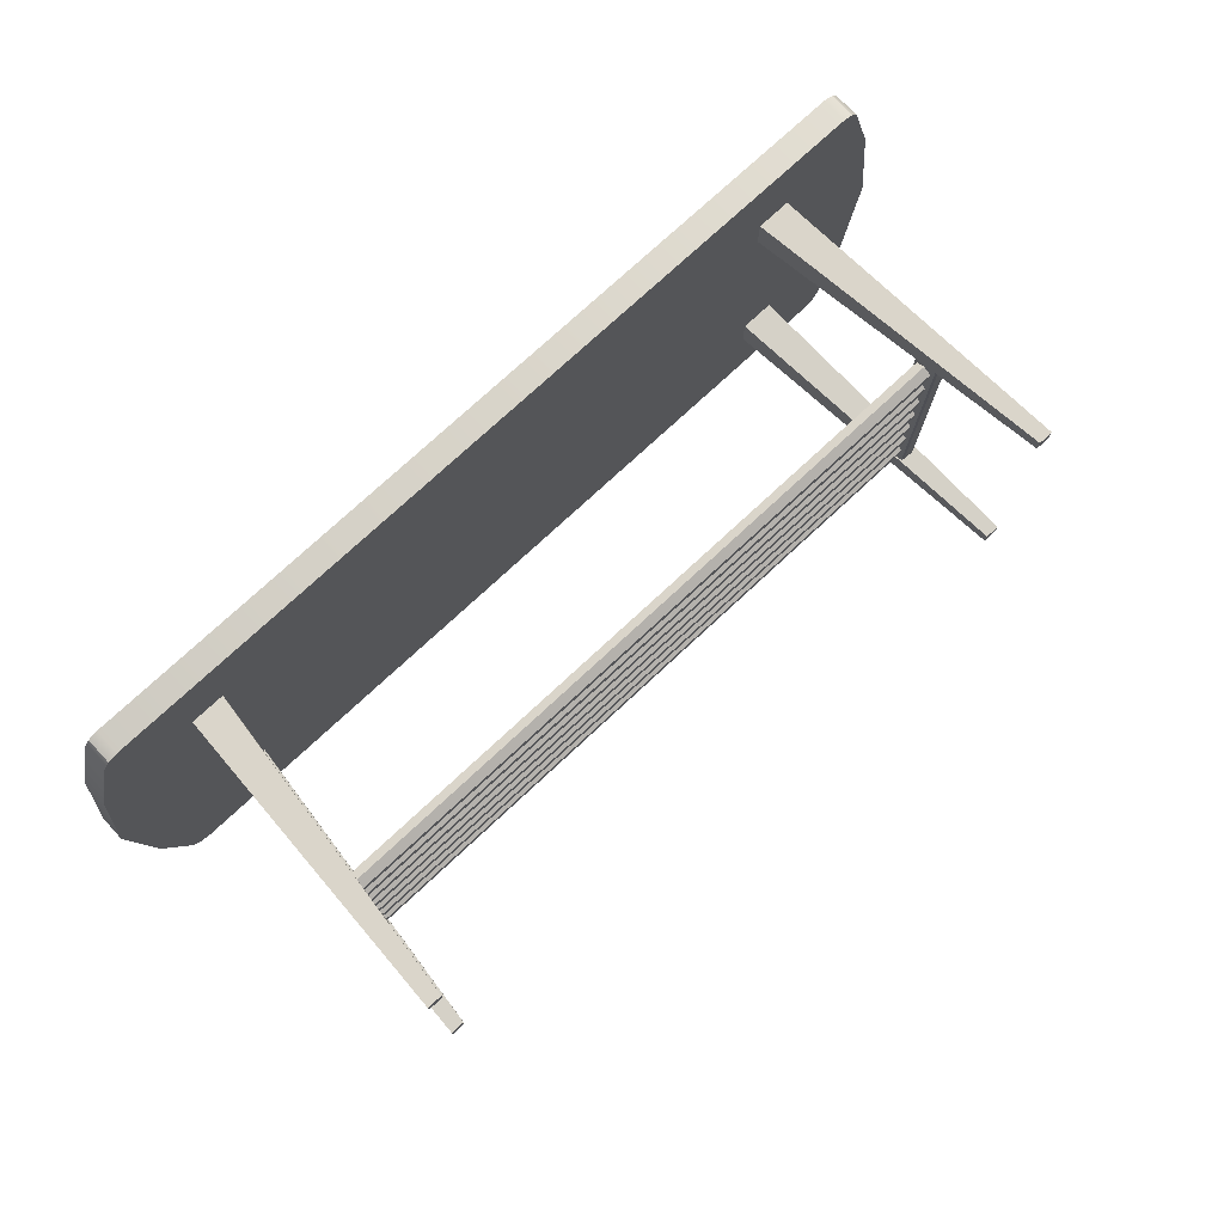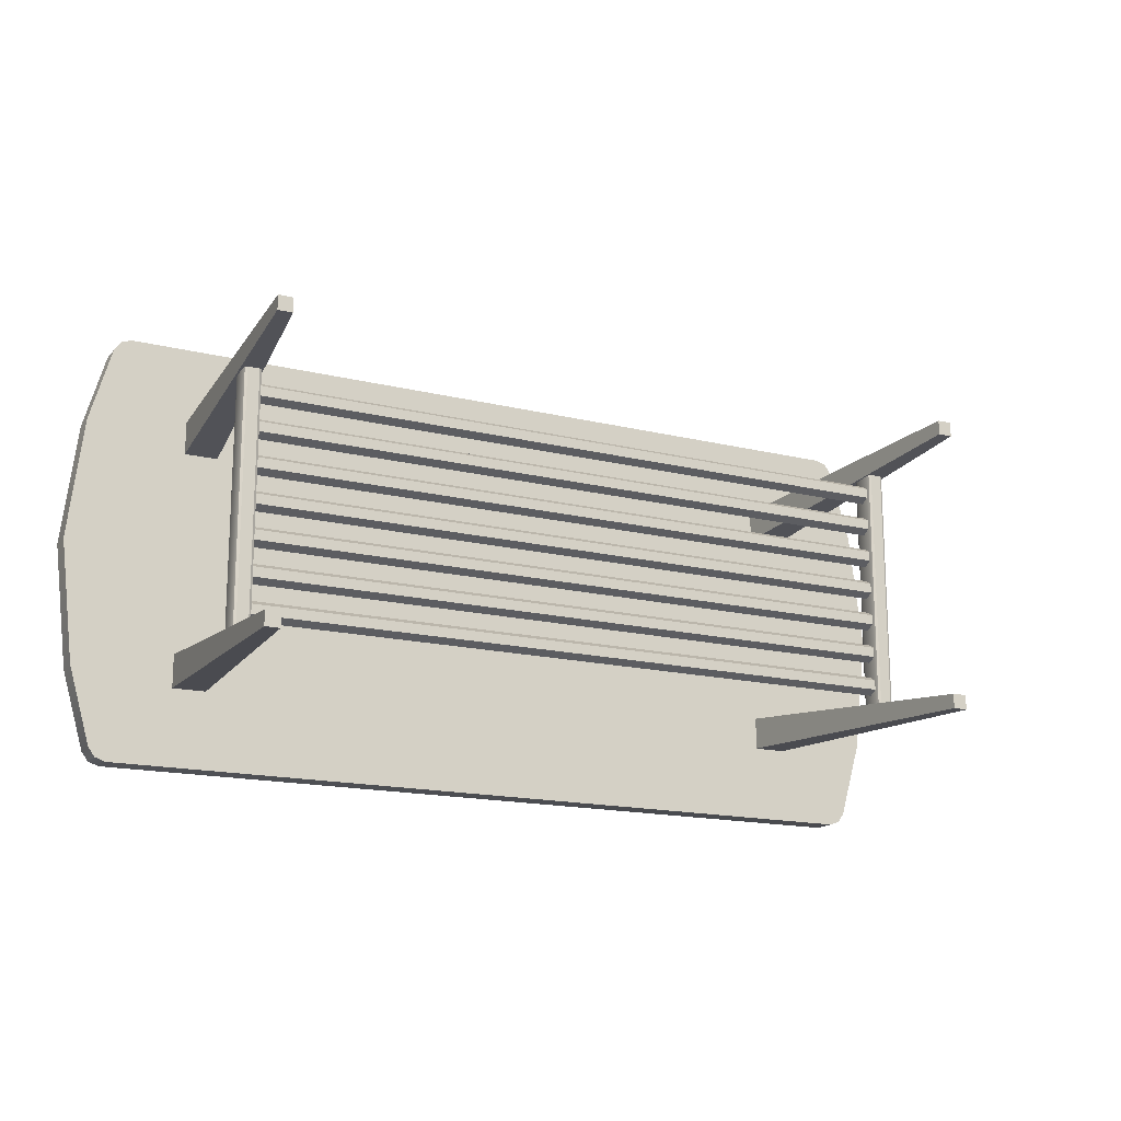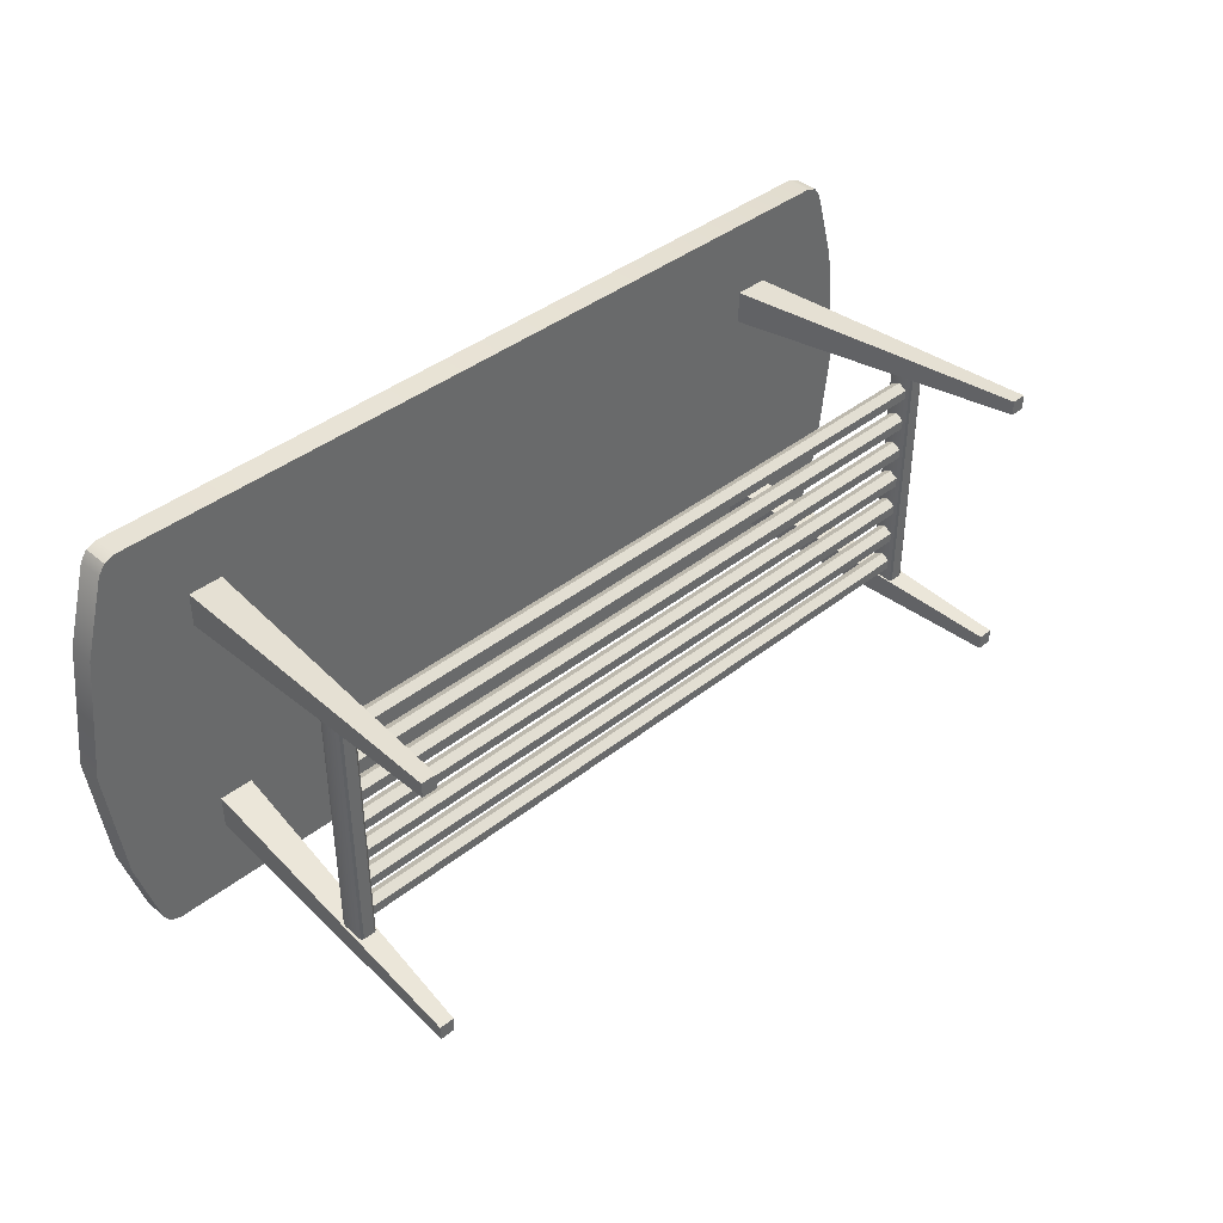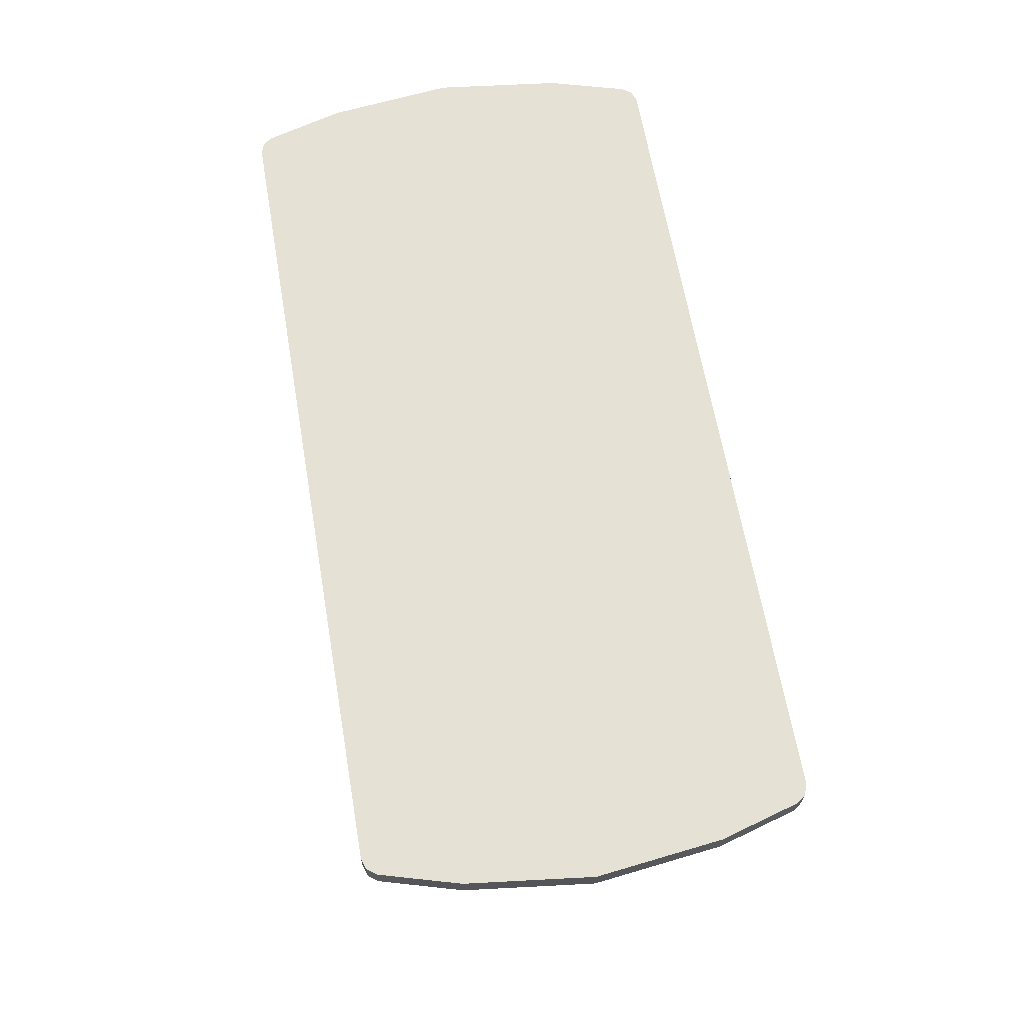
<metadata>
{"format":"obj","ext":"obj","renderer":"f3d","projection":"perspective","resolution":1024,"background":"white","views":[{"elev":75.5,"azim":137.1,"up":"+Y"},{"elev":-16.5,"azim":153.4,"up":"+Y"},{"elev":40.6,"azim":136.0,"up":"+Y"},{"elev":64.8,"azim":80.2,"up":"+Z"}]}
</metadata>
<code>
v 2.091 -0.5782 1.466
v 2.091 -0.5782 1.584
v 1.987 -0.9394 1.584
v 1.987 -0.9394 1.466
v -1.907 1 1.466
v -1.907 1 1.584
v 1.907 1 1.584
v 1.907 1 1.466
v -2.091 0.5782 1.466
v -2.091 0.5782 1.584
v -1.987 0.9394 1.584
v -1.987 0.9394 1.466
v 1.987 0.9394 1.466
v 1.987 0.9394 1.584
v 2.091 0.5782 1.584
v 2.091 0.5782 1.466
v -2.091 -0.5782 1.584
v 2.091 -0.5782 1.584
v 2.16 0 1.584
v -2.16 0 1.584
v 2.091 0.5782 1.584
v -2.091 0.5782 1.584
v 2.091 -0.5782 1.466
v -2.091 -0.5782 1.466
v -2.16 0 1.466
v 2.16 0 1.466
v -2.091 0.5782 1.466
v 2.091 0.5782 1.466
v 2.16 0 1.466
v 2.16 0 1.584
v 2.16 0 1.584
v 2.16 0 1.466
v -2.16 0 1.466
v -2.16 0 1.584
v -2.091 -0.5782 1.466
v -2.091 -0.5782 1.584
v 1.907 -1 1.466
v 1.907 -1 1.584
v -1.907 -1 1.584
v -1.907 -1 1.466
v -1.957 -0.9823 1.584
v -1.957 -0.9823 1.466
v -1.957 -0.9823 1.466
v -1.957 -0.9823 1.584
v -1.987 -0.9394 1.584
v -1.987 -0.9394 1.466
v -1.957 0.9823 1.466
v -1.957 0.9823 1.584
v -1.957 0.9823 1.584
v -1.957 0.9823 1.466
v 1.957 0.9823 1.466
v 1.957 0.9823 1.584
v 1.957 0.9823 1.584
v 1.957 0.9823 1.466
v 1.957 -0.9823 1.466
v 1.957 -0.9823 1.584
v 1.957 -0.9823 1.584
v 1.957 -0.9823 1.466
v 1.618 -0.6996 0.0005386
v 1.464 -0.6364 1.501
v 1.464 -0.4777 1.501
v 1.618 -0.6317 0.0005386
v 1.618 -0.6317 0.0005386
v 1.464 -0.4777 1.501
v 1.623 -0.4777 1.501
v 1.686 -0.6317 0.0005386
v 1.686 -0.6317 0.0005386
v 1.623 -0.4777 1.501
v 1.623 -0.6364 1.501
v 1.686 -0.6996 0.0005386
v 1.686 -0.6996 0.0005386
v 1.623 -0.6364 1.501
v 1.464 -0.6364 1.501
v 1.618 -0.6996 0.0005386
v 1.618 -0.6317 0.0005386
v 1.686 -0.6317 0.0005386
v 1.686 -0.6996 0.0005386
v 1.618 -0.6996 0.0005386
v -1.618 -0.6996 0.0005386
v -1.618 -0.6317 0.0005386
v -1.464 -0.4777 1.501
v -1.464 -0.6364 1.501
v -1.618 -0.6317 0.0005386
v -1.686 -0.6317 0.0005386
v -1.623 -0.4777 1.501
v -1.464 -0.4777 1.501
v -1.686 -0.6317 0.0005386
v -1.686 -0.6996 0.0005386
v -1.623 -0.6364 1.501
v -1.623 -0.4777 1.501
v -1.686 -0.6996 0.0005386
v -1.618 -0.6996 0.0005386
v -1.464 -0.6364 1.501
v -1.623 -0.6364 1.501
v -1.618 -0.6317 0.0005386
v -1.618 -0.6996 0.0005386
v -1.686 -0.6996 0.0005386
v -1.686 -0.6317 0.0005386
v 1.618 0.6996 0.0005386
v 1.618 0.6317 0.0005386
v 1.464 0.4777 1.501
v 1.464 0.6364 1.501
v 1.618 0.6317 0.0005386
v 1.686 0.6317 0.0005386
v 1.623 0.4777 1.501
v 1.464 0.4777 1.501
v 1.686 0.6317 0.0005386
v 1.686 0.6996 0.0005386
v 1.623 0.6364 1.501
v 1.623 0.4777 1.501
v 1.686 0.6996 0.0005386
v 1.618 0.6996 0.0005386
v 1.464 0.6364 1.501
v 1.623 0.6364 1.501
v 1.618 0.6317 0.0005386
v 1.618 0.6996 0.0005386
v 1.686 0.6996 0.0005386
v 1.686 0.6317 0.0005386
v -1.618 0.6996 0.0005386
v -1.464 0.6364 1.501
v -1.464 0.4777 1.501
v -1.618 0.6317 0.0005386
v -1.618 0.6317 0.0005386
v -1.464 0.4777 1.501
v -1.623 0.4777 1.501
v -1.686 0.6317 0.0005386
v -1.686 0.6317 0.0005386
v -1.623 0.4777 1.501
v -1.623 0.6364 1.501
v -1.686 0.6996 0.0005386
v -1.686 0.6996 0.0005386
v -1.623 0.6364 1.501
v -1.464 0.6364 1.501
v -1.618 0.6996 0.0005386
v -1.618 0.6317 0.0005386
v -1.686 0.6317 0.0005386
v -1.686 0.6996 0.0005386
v -1.618 0.6996 0.0005386
v 1.637 0.5978 0.6385
v 1.583 0.5978 0.6385
v 1.583 -0.5978 0.6385
v 1.637 -0.5978 0.6385
v 1.568 -0.5978 0.5393
v 1.568 -0.5978 0.6171
v 1.568 0.5978 0.6171
v 1.568 0.5978 0.5393
v 1.652 0.5978 0.5393
v 1.652 0.5978 0.6171
v 1.652 -0.5978 0.6171
v 1.652 -0.5978 0.5393
v 1.583 0.5978 0.5178
v 1.583 -0.5978 0.5178
v 1.573 -0.5978 0.5241
v 1.573 0.5978 0.5241
v 1.573 0.5978 0.5241
v 1.573 -0.5978 0.5241
v 1.583 -0.5978 0.6385
v 1.583 0.5978 0.6385
v 1.573 0.5978 0.6323
v 1.573 -0.5978 0.6323
v 1.573 -0.5978 0.6323
v 1.573 0.5978 0.6323
v 1.637 -0.5978 0.5178
v 1.637 0.5978 0.5178
v 1.648 0.5978 0.5241
v 1.648 -0.5978 0.5241
v 1.648 -0.5978 0.5241
v 1.648 0.5978 0.5241
v 1.637 0.5978 0.6385
v 1.637 -0.5978 0.6385
v 1.648 -0.5978 0.6323
v 1.648 0.5978 0.6323
v 1.648 0.5978 0.6323
v 1.648 -0.5978 0.6323
v 1.583 0.5978 0.5178
v 1.637 0.5978 0.5178
v 1.637 -0.5978 0.5178
v 1.583 -0.5978 0.5178
v -1.637 0.5978 0.6385
v -1.637 -0.5978 0.6385
v -1.583 -0.5978 0.6385
v -1.583 0.5978 0.6385
v -1.568 -0.5978 0.5393
v -1.568 0.5978 0.5393
v -1.568 0.5978 0.6171
v -1.568 -0.5978 0.6171
v -1.652 0.5978 0.5393
v -1.652 -0.5978 0.5393
v -1.652 -0.5978 0.6171
v -1.652 0.5978 0.6171
v -1.583 0.5978 0.5178
v -1.573 0.5978 0.5241
v -1.573 -0.5978 0.5241
v -1.583 -0.5978 0.5178
v -1.573 0.5978 0.5241
v -1.573 -0.5978 0.5241
v -1.583 -0.5978 0.6385
v -1.573 -0.5978 0.6323
v -1.573 0.5978 0.6323
v -1.583 0.5978 0.6385
v -1.573 -0.5978 0.6323
v -1.573 0.5978 0.6323
v -1.637 -0.5978 0.5178
v -1.648 -0.5978 0.5241
v -1.648 0.5978 0.5241
v -1.637 0.5978 0.5178
v -1.648 -0.5978 0.5241
v -1.648 0.5978 0.5241
v -1.637 0.5978 0.6385
v -1.648 0.5978 0.6323
v -1.648 -0.5978 0.6323
v -1.637 -0.5978 0.6385
v -1.648 0.5978 0.6323
v -1.648 -0.5978 0.6323
v -1.583 0.5978 0.5178
v -1.583 -0.5978 0.5178
v -1.637 -0.5978 0.5178
v -1.637 0.5978 0.5178
v -1.597 0.04512 0.5792
v 1.597 0.04512 0.5792
v 1.597 0.02256 0.5401
v -1.597 0.02256 0.5401
v -1.597 0.02256 0.5401
v 1.597 0.02256 0.5401
v 1.597 -0.02256 0.5401
v -1.597 -0.02256 0.5401
v -1.597 -0.02256 0.5401
v 1.597 -0.02256 0.5401
v 1.597 -0.04512 0.5792
v -1.597 -0.04512 0.5792
v -1.597 -0.04512 0.5792
v 1.597 -0.04512 0.5792
v 1.597 -0.02256 0.6182
v -1.597 -0.02256 0.6182
v -1.597 -0.02256 0.6182
v 1.597 -0.02256 0.6182
v 1.597 0.02256 0.6182
v -1.597 0.02256 0.6182
v -1.597 0.02256 0.6182
v 1.597 0.02256 0.6182
v 1.597 0.04512 0.5792
v -1.597 0.04512 0.5792
v -1.597 0.2076 0.5792
v 1.597 0.2076 0.5792
v 1.597 0.185 0.5401
v -1.597 0.185 0.5401
v -1.597 0.185 0.5401
v 1.597 0.185 0.5401
v 1.597 0.1399 0.5401
v -1.597 0.1399 0.5401
v -1.597 0.1399 0.5401
v 1.597 0.1399 0.5401
v 1.597 0.1173 0.5792
v -1.597 0.1173 0.5792
v -1.597 0.1173 0.5792
v 1.597 0.1173 0.5792
v 1.597 0.1399 0.6182
v -1.597 0.1399 0.6182
v -1.597 0.1399 0.6182
v 1.597 0.1399 0.6182
v 1.597 0.185 0.6182
v -1.597 0.185 0.6182
v -1.597 0.185 0.6182
v 1.597 0.185 0.6182
v 1.597 0.2076 0.5792
v -1.597 0.2076 0.5792
v -1.597 0.37 0.5792
v 1.597 0.37 0.5792
v 1.597 0.3474 0.5401
v -1.597 0.3474 0.5401
v -1.597 0.3474 0.5401
v 1.597 0.3474 0.5401
v 1.597 0.3023 0.5401
v -1.597 0.3023 0.5401
v -1.597 0.3023 0.5401
v 1.597 0.3023 0.5401
v 1.597 0.2798 0.5792
v -1.597 0.2798 0.5792
v -1.597 0.2798 0.5792
v 1.597 0.2798 0.5792
v 1.597 0.3023 0.6182
v -1.597 0.3023 0.6182
v -1.597 0.3023 0.6182
v 1.597 0.3023 0.6182
v 1.597 0.3474 0.6182
v -1.597 0.3474 0.6182
v -1.597 0.3474 0.6182
v 1.597 0.3474 0.6182
v 1.597 0.37 0.5792
v -1.597 0.37 0.5792
v -1.597 0.5324 0.5792
v 1.597 0.5324 0.5792
v 1.597 0.5099 0.5401
v -1.597 0.5099 0.5401
v -1.597 0.5099 0.5401
v 1.597 0.5099 0.5401
v 1.597 0.4647 0.5401
v -1.597 0.4647 0.5401
v -1.597 0.4647 0.5401
v 1.597 0.4647 0.5401
v 1.597 0.4422 0.5792
v -1.597 0.4422 0.5792
v -1.597 0.4422 0.5792
v 1.597 0.4422 0.5792
v 1.597 0.4647 0.6182
v -1.597 0.4647 0.6182
v -1.597 0.4647 0.6182
v 1.597 0.4647 0.6182
v 1.597 0.5099 0.6182
v -1.597 0.5099 0.6182
v -1.597 0.5099 0.6182
v 1.597 0.5099 0.6182
v 1.597 0.5324 0.5792
v -1.597 0.5324 0.5792
v -1.597 -0.4393 0.5792
v 1.597 -0.4393 0.5792
v 1.597 -0.4619 0.5401
v -1.597 -0.4619 0.5401
v -1.597 -0.4619 0.5401
v 1.597 -0.4619 0.5401
v 1.597 -0.507 0.5401
v -1.597 -0.507 0.5401
v -1.597 -0.507 0.5401
v 1.597 -0.507 0.5401
v 1.597 -0.5295 0.5792
v -1.597 -0.5295 0.5792
v -1.597 -0.5295 0.5792
v 1.597 -0.5295 0.5792
v 1.597 -0.507 0.6182
v -1.597 -0.507 0.6182
v -1.597 -0.507 0.6182
v 1.597 -0.507 0.6182
v 1.597 -0.4619 0.6182
v -1.597 -0.4619 0.6182
v -1.597 -0.4619 0.6182
v 1.597 -0.4619 0.6182
v 1.597 -0.4393 0.5792
v -1.597 -0.4393 0.5792
v -1.597 -0.2769 0.5792
v 1.597 -0.2769 0.5792
v 1.597 -0.2994 0.5401
v -1.597 -0.2994 0.5401
v -1.597 -0.2994 0.5401
v 1.597 -0.2994 0.5401
v 1.597 -0.3445 0.5401
v -1.597 -0.3445 0.5401
v -1.597 -0.3445 0.5401
v 1.597 -0.3445 0.5401
v 1.597 -0.3671 0.5792
v -1.597 -0.3671 0.5792
v -1.597 -0.3671 0.5792
v 1.597 -0.3671 0.5792
v 1.597 -0.3445 0.6182
v -1.597 -0.3445 0.6182
v -1.597 -0.3445 0.6182
v 1.597 -0.3445 0.6182
v 1.597 -0.2994 0.6182
v -1.597 -0.2994 0.6182
v -1.597 -0.2994 0.6182
v 1.597 -0.2994 0.6182
v 1.597 -0.2769 0.5792
v -1.597 -0.2769 0.5792
v -1.597 -0.1144 0.5792
v 1.597 -0.1144 0.5792
v 1.597 -0.137 0.5401
v -1.597 -0.137 0.5401
v -1.597 -0.137 0.5401
v 1.597 -0.137 0.5401
v 1.597 -0.1821 0.5401
v -1.597 -0.1821 0.5401
v -1.597 -0.1821 0.5401
v 1.597 -0.1821 0.5401
v 1.597 -0.2047 0.5792
v -1.597 -0.2047 0.5792
v -1.597 -0.2047 0.5792
v 1.597 -0.2047 0.5792
v 1.597 -0.1821 0.6182
v -1.597 -0.1821 0.6182
v -1.597 -0.1821 0.6182
v 1.597 -0.1821 0.6182
v 1.597 -0.137 0.6182
v -1.597 -0.137 0.6182
v -1.597 -0.137 0.6182
v 1.597 -0.137 0.6182
v 1.597 -0.1144 0.5792
v -1.597 -0.1144 0.5792
v -1.987 0.9394 1.466
v -1.957 0.9823 1.466
v -1.907 1 1.466
v 1.907 1 1.466
v 1.957 0.9823 1.466
v 1.987 0.9394 1.466
v 1.987 -0.9394 1.466
v 1.957 -0.9823 1.466
v 1.907 -1 1.466
v -1.907 -1 1.466
v -1.957 -0.9823 1.466
v -1.987 -0.9394 1.466
v -1.987 -0.9394 1.584
v -1.957 -0.9823 1.584
v -1.907 -1 1.584
v 1.907 -1 1.584
v 1.957 -0.9823 1.584
v 1.987 -0.9394 1.584
v 1.987 0.9394 1.584
v 1.957 0.9823 1.584
v 1.907 1 1.584
v -1.907 1 1.584
v -1.957 0.9823 1.584
v -1.987 0.9394 1.584
f 1 2 3
f 1 3 4
f 5 6 7
f 5 7 8
f 9 10 11
f 9 11 12
f 13 14 15
f 13 15 16
f 17 18 19
f 17 19 20
f 20 19 21
f 20 21 22
f 23 24 25
f 23 25 26
f 26 25 27
f 26 27 28
f 2 1 29
f 2 29 30
f 31 32 16
f 31 16 15
f 10 9 33
f 10 33 34
f 34 33 35
f 34 35 36
f 37 38 39
f 37 39 40
f 40 39 41
f 40 41 42
f 43 44 45
f 43 45 46
f 6 5 47
f 6 47 48
f 49 50 12
f 49 12 11
f 14 13 51
f 14 51 52
f 53 54 8
f 53 8 7
f 38 37 55
f 38 55 56
f 57 58 4
f 57 4 3
f 46 45 36
f 46 36 35
f 59 60 61
f 59 61 62
f 63 64 65
f 63 65 66
f 67 68 69
f 67 69 70
f 71 72 73
f 71 73 74
f 75 76 77
f 75 77 78
f 79 80 81
f 79 81 82
f 83 84 85
f 83 85 86
f 87 88 89
f 87 89 90
f 91 92 93
f 91 93 94
f 95 96 97
f 95 97 98
f 99 100 101
f 99 101 102
f 103 104 105
f 103 105 106
f 107 108 109
f 107 109 110
f 111 112 113
f 111 113 114
f 115 116 117
f 115 117 118
f 119 120 121
f 119 121 122
f 123 124 125
f 123 125 126
f 127 128 129
f 127 129 130
f 131 132 133
f 131 133 134
f 135 136 137
f 135 137 138
f 139 140 141
f 139 141 142
f 143 144 145
f 143 145 146
f 147 148 149
f 147 149 150
f 151 152 153
f 151 153 154
f 155 156 143
f 155 143 146
f 157 158 159
f 157 159 160
f 161 162 145
f 161 145 144
f 163 164 165
f 163 165 166
f 167 168 147
f 167 147 150
f 169 170 171
f 169 171 172
f 173 174 149
f 173 149 148
f 175 176 177
f 175 177 178
f 179 180 181
f 179 181 182
f 183 184 185
f 183 185 186
f 187 188 189
f 187 189 190
f 191 192 193
f 191 193 194
f 195 184 183
f 195 183 196
f 197 198 199
f 197 199 200
f 201 186 185
f 201 185 202
f 203 204 205
f 203 205 206
f 207 188 187
f 207 187 208
f 209 210 211
f 209 211 212
f 213 190 189
f 213 189 214
f 215 216 217
f 215 217 218
f 219 220 221
f 219 221 222
f 223 224 225
f 223 225 226
f 227 228 229
f 227 229 230
f 231 232 233
f 231 233 234
f 235 236 237
f 235 237 238
f 239 240 241
f 239 241 242
f 243 244 245
f 243 245 246
f 247 248 249
f 247 249 250
f 251 252 253
f 251 253 254
f 255 256 257
f 255 257 258
f 259 260 261
f 259 261 262
f 263 264 265
f 263 265 266
f 267 268 269
f 267 269 270
f 271 272 273
f 271 273 274
f 275 276 277
f 275 277 278
f 279 280 281
f 279 281 282
f 283 284 285
f 283 285 286
f 287 288 289
f 287 289 290
f 291 292 293
f 291 293 294
f 295 296 297
f 295 297 298
f 299 300 301
f 299 301 302
f 303 304 305
f 303 305 306
f 307 308 309
f 307 309 310
f 311 312 313
f 311 313 314
f 315 316 317
f 315 317 318
f 319 320 321
f 319 321 322
f 323 324 325
f 323 325 326
f 327 328 329
f 327 329 330
f 331 332 333
f 331 333 334
f 335 336 337
f 335 337 338
f 339 340 341
f 339 341 342
f 343 344 345
f 343 345 346
f 347 348 349
f 347 349 350
f 351 352 353
f 351 353 354
f 355 356 357
f 355 357 358
f 359 360 361
f 359 361 362
f 363 364 365
f 363 365 366
f 367 368 369
f 367 369 370
f 371 372 373
f 371 373 374
f 375 376 377
f 375 377 378
f 379 380 381
f 379 381 382
f 383 384 385
f 383 385 386
f 387 28 27
f 28 387 388
f 28 388 389
f 28 389 390
f 28 390 391
f 28 391 392
f 23 398 24
f 398 23 397
f 397 23 396
f 396 23 395
f 395 23 394
f 394 23 393
f 399 18 17
f 18 399 400
f 18 400 401
f 18 401 402
f 18 402 403
f 18 403 404
f 21 410 22
f 410 21 409
f 409 21 408
f 408 21 407
f 407 21 406
f 406 21 405

</code>
